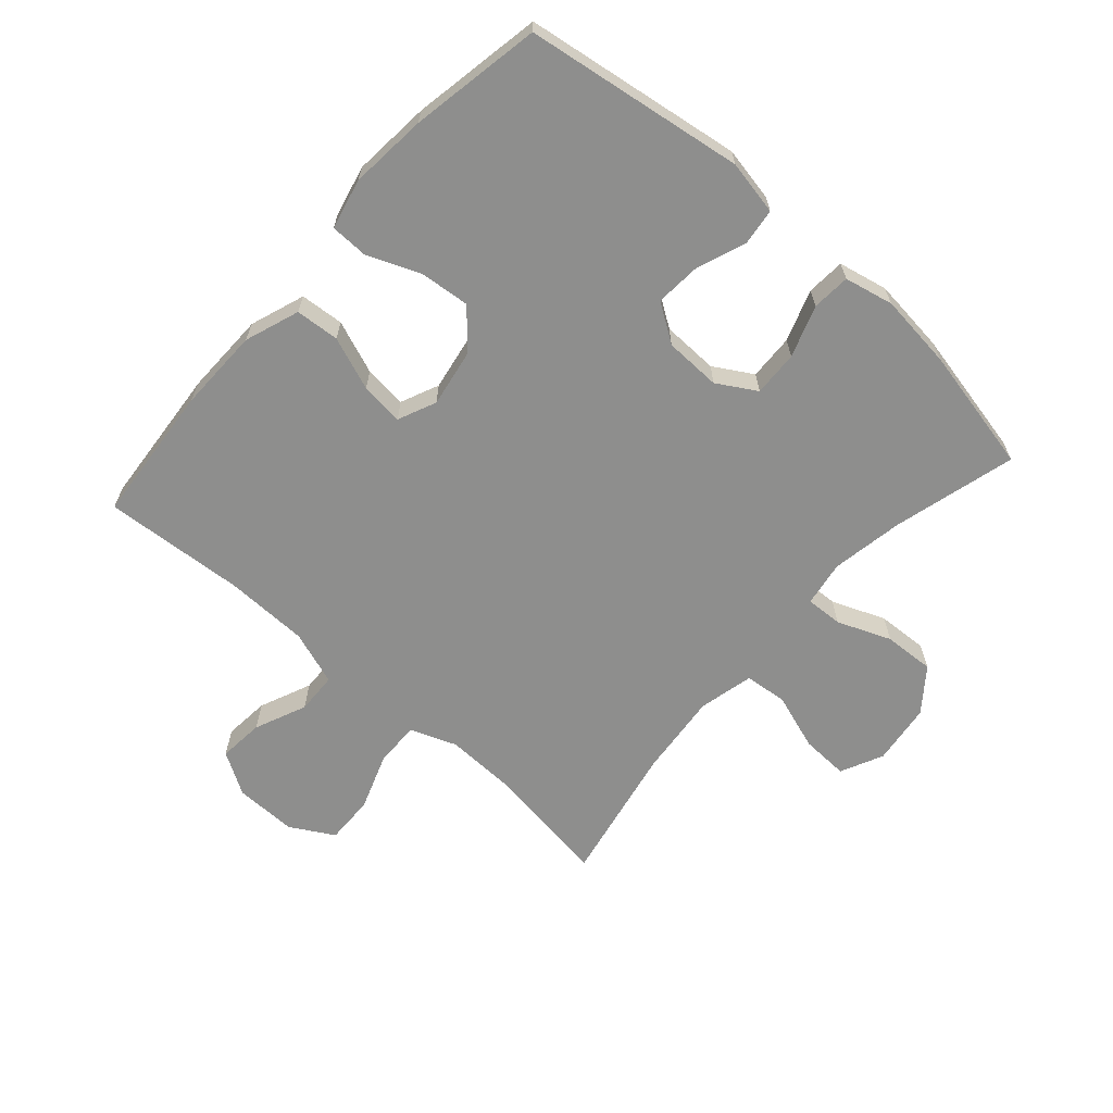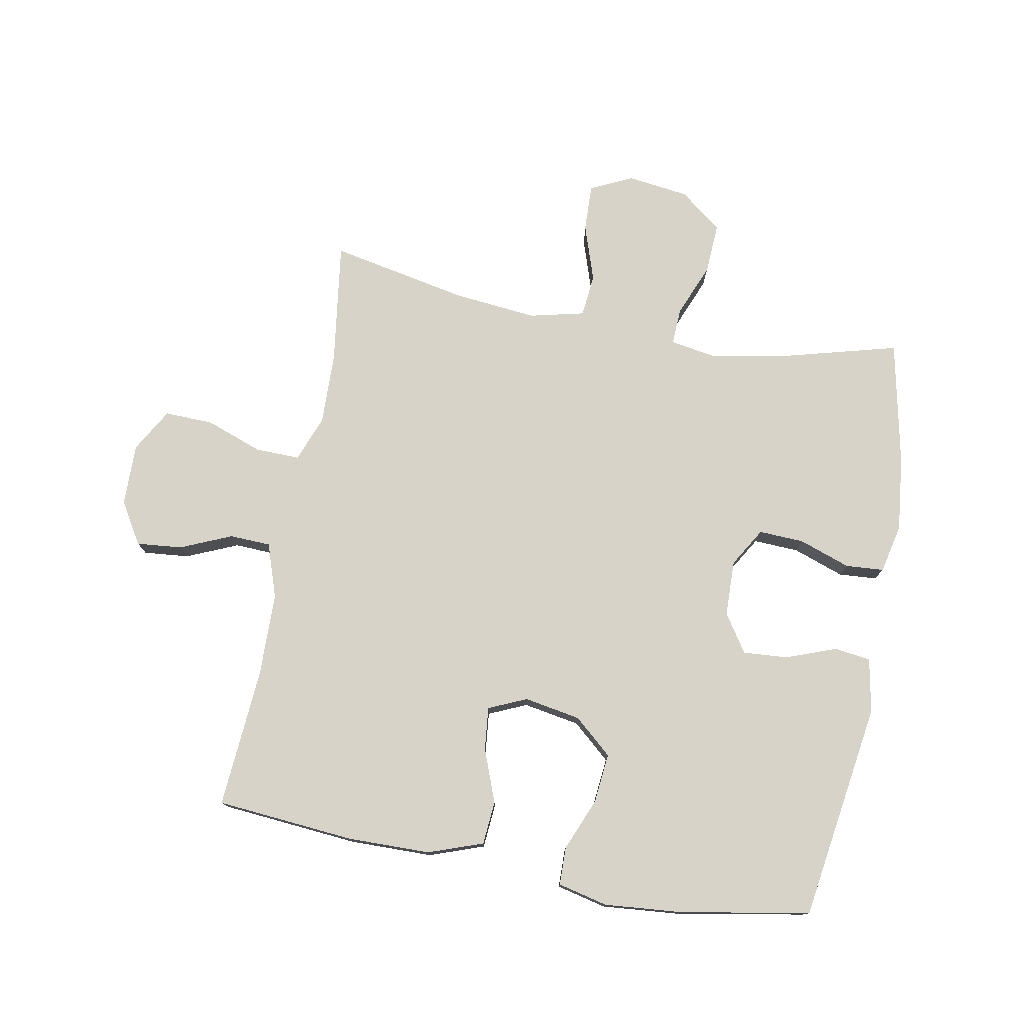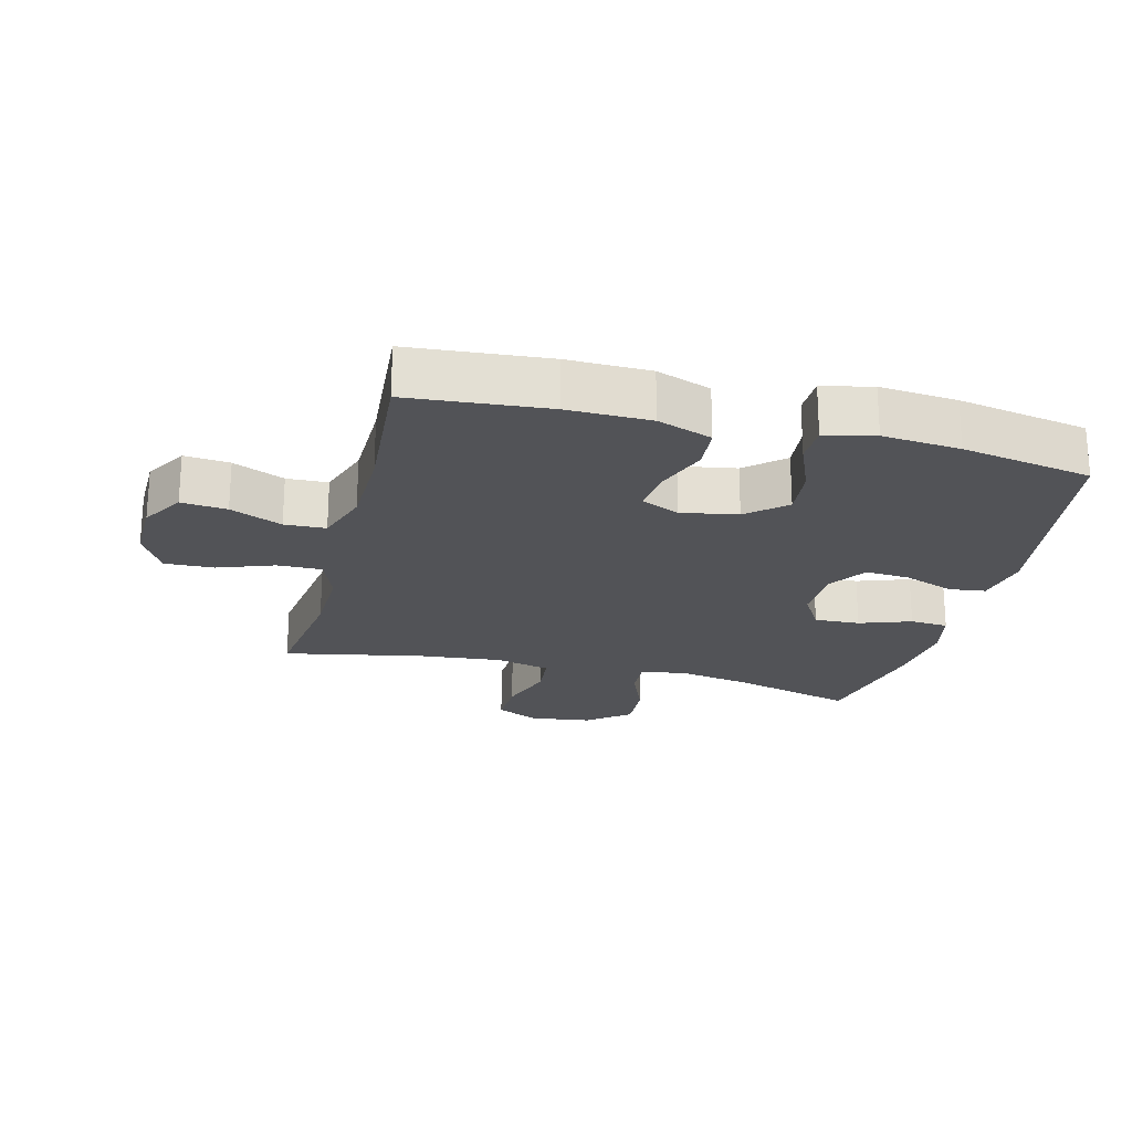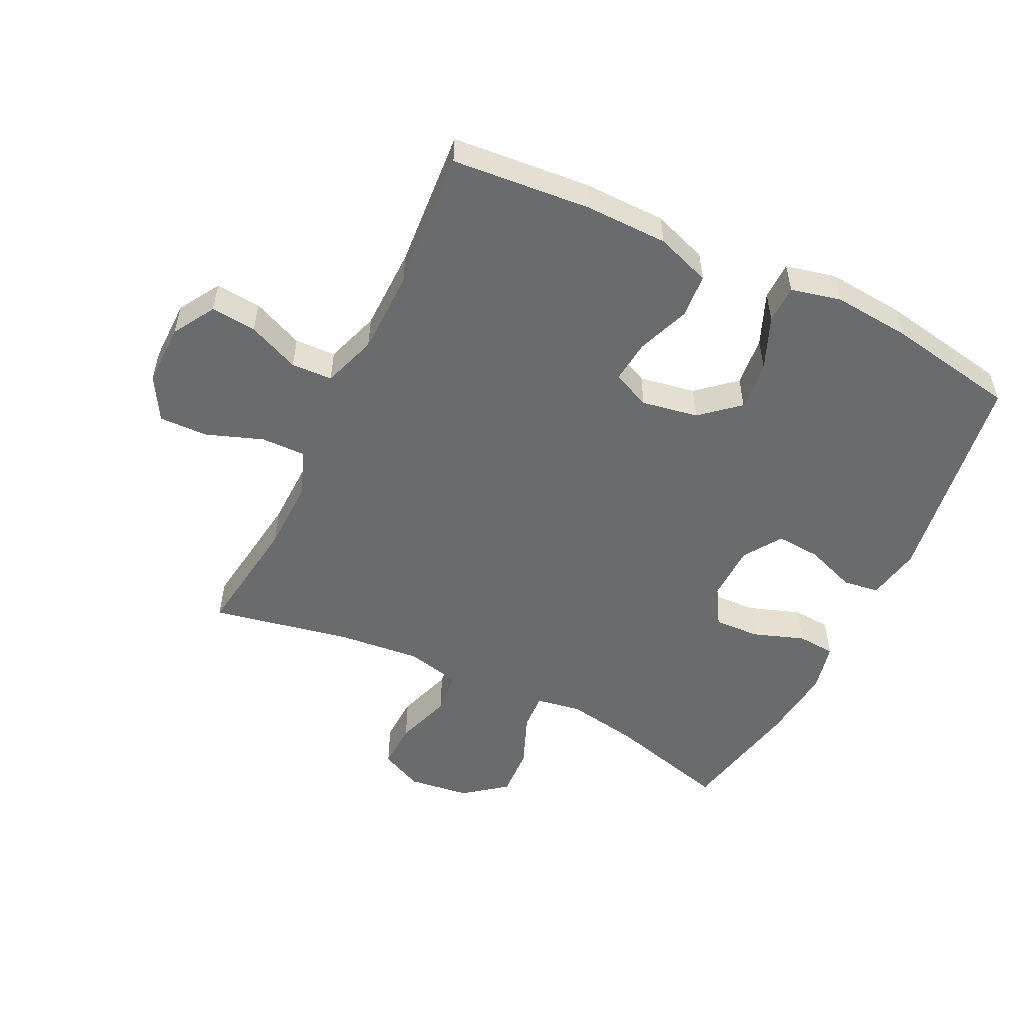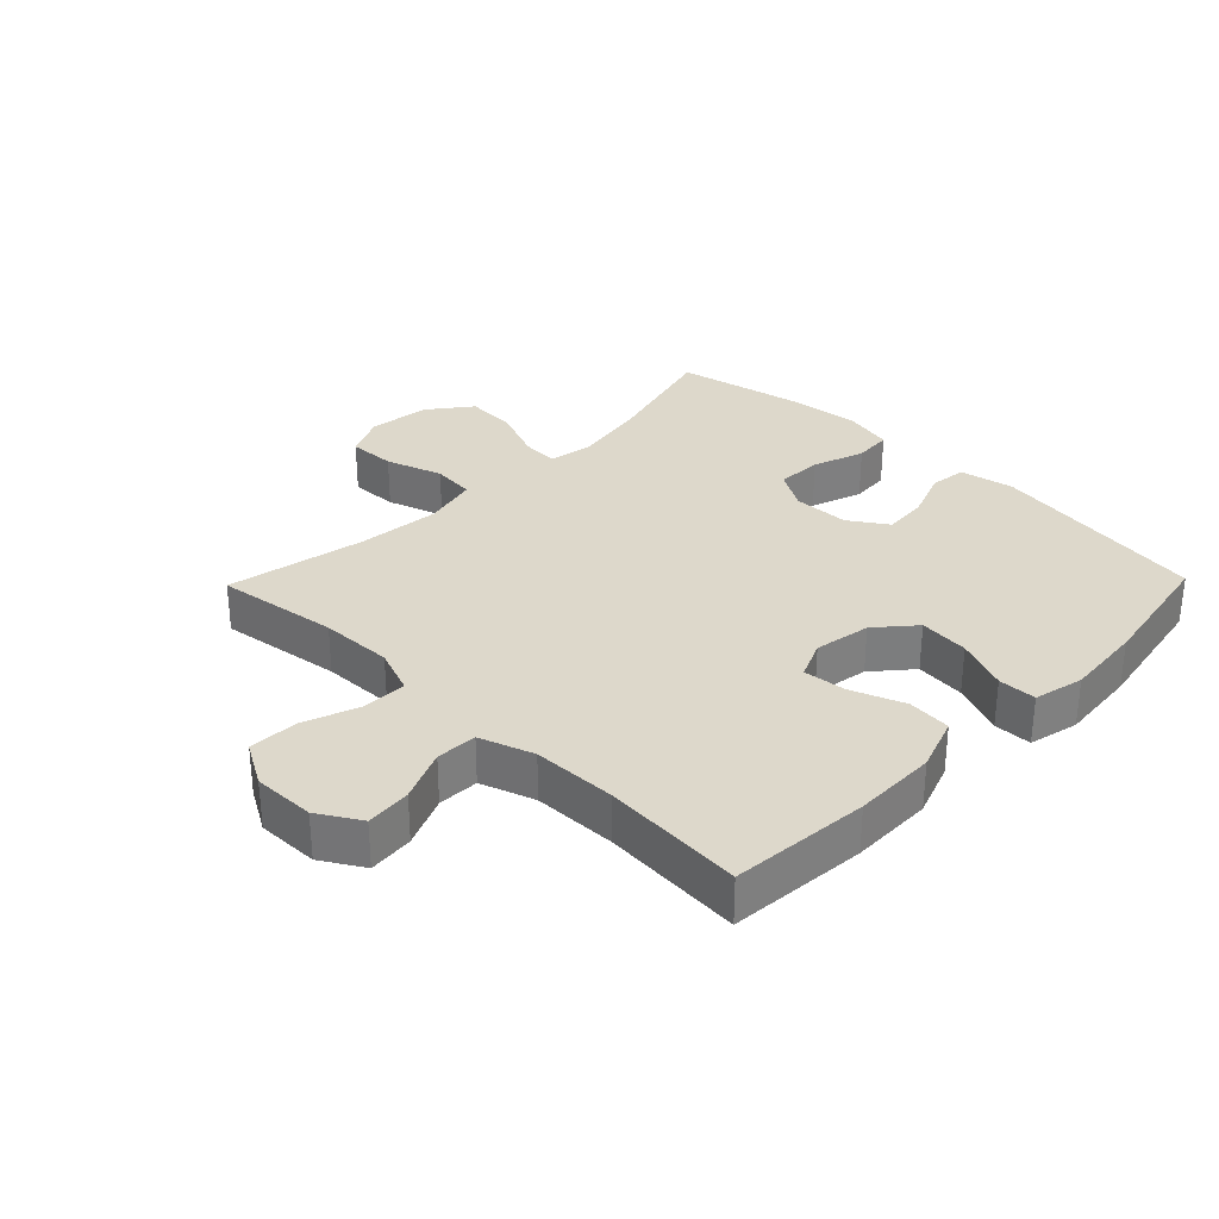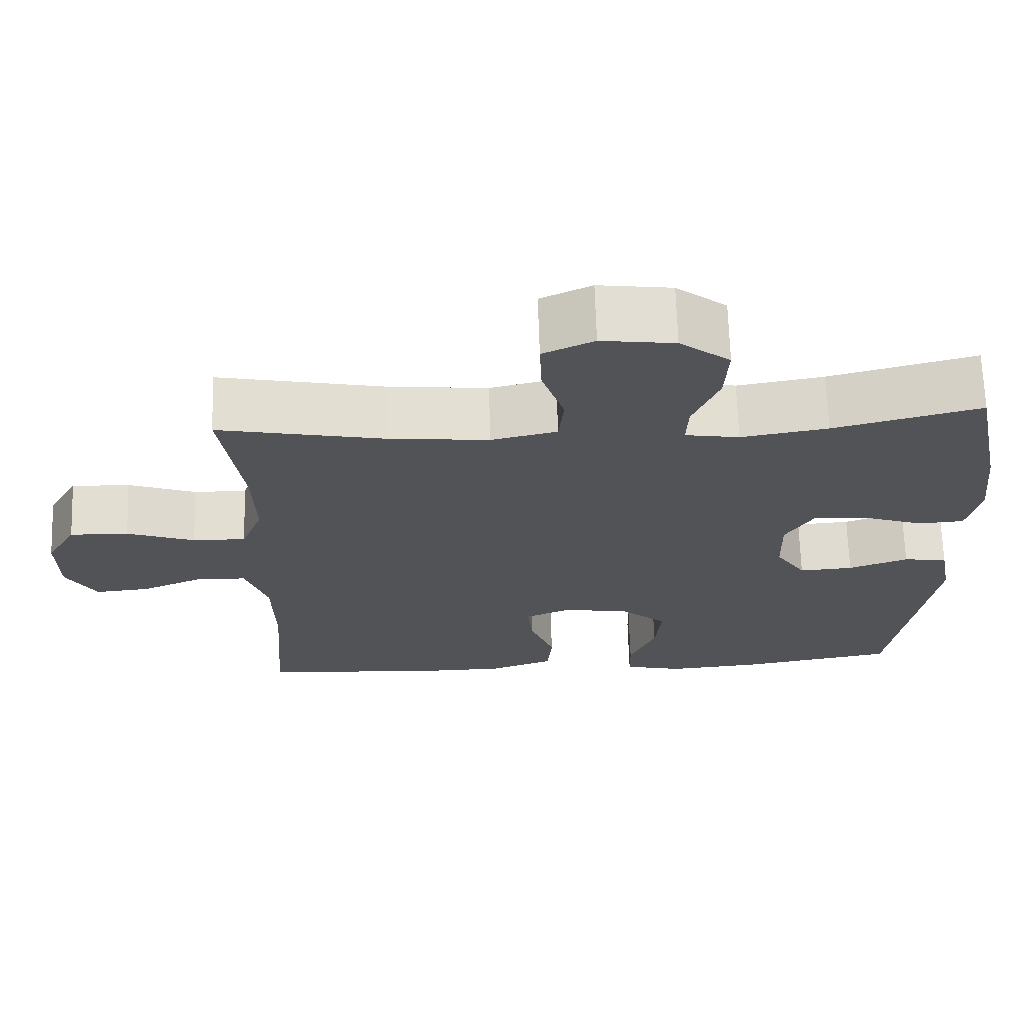
<metadata>
{"format":"obj","ext":"obj","renderer":"f3d","projection":"perspective","resolution":1024,"background":"white","views":[{"elev":-64.9,"azim":-131.7,"up":"+Y"},{"elev":76.9,"azim":-169.5,"up":"+Y"},{"elev":-22.5,"azim":165.7,"up":"+Y"},{"elev":-53.2,"azim":154.1,"up":"+Y"},{"elev":31.4,"azim":134.2,"up":"+Y"},{"elev":68.2,"azim":178.2,"up":"+Z"}]}
</metadata>
<code>
o path1794_path1794.001
v -0.3176 0.0375 -0.5594
v -0.1921 0.0375 -0.5703
v -0.1115 0.0375 -0.5514
v -0.1104 0.0375 -0.4899
v -0.1454 0.0375 -0.4051
v -0.1535 0.0375 -0.3243
v -0.09224 0.0375 -0.2712
v -0.000978 0.0375 -0.2552
v 0.06064 0.0375 -0.2822
v 0.05352 0.0375 -0.3516
v 0.02097 0.0375 -0.4376
v 0.02686 0.0375 -0.5081
v 0.1151 0.0375 -0.5395
v 0.2493 0.0375 -0.5413
v 0.4732 0.0375 -0.5218
v 0.4561 0.0375 -0.2947
v 0.4585 0.0375 -0.1591
v 0.4882 0.0375 -0.07154
v 0.5547 0.0375 -0.06889
v 0.6381 0.0375 -0.1047
v 0.7116 0.0375 -0.1115
v 0.7524 0.0375 -0.04387
v 0.7538 0.0375 0.05673
v 0.7133 0.0375 0.127
v 0.6342 0.0375 0.1246
v 0.5428 0.0375 0.09141
v 0.4711 0.0375 0.09002
v 0.4425 0.0375 0.1642
v 0.4455 0.0375 0.2818
v 0.4732 0.0375 0.4801
v 0.2491 0.0375 0.4354
v 0.1146 0.0375 0.4219
v 0.02593 0.0375 0.4428
v 0.01913 0.0375 0.512
v 0.04955 0.0375 0.6033
v 0.05232 0.0375 0.6798
v -0.01628 0.0375 0.7122
v -0.1155 0.0375 0.6992
v -0.1834 0.0375 0.6466
v -0.1789 0.0375 0.5644
v -0.144 0.0375 0.4785
v -0.1412 0.0375 0.4191
v -0.2143 0.0375 0.4072
v -0.3311 0.0375 0.4275
v -0.5285 0.0375 0.4801
v -0.5703 0.0375 0.278
v -0.5836 0.0375 0.1571
v -0.566 0.0375 0.07812
v -0.5044 0.0375 0.07372
v -0.4212 0.0375 0.1029
v -0.3479 0.0375 0.1061
v -0.3104 0.0375 0.04348
v -0.3127 0.0375 -0.04718
v -0.3532 0.0375 -0.1086
v -0.426 0.0375 -0.1032
v -0.5064 0.0375 -0.07342
v -0.5653 0.0375 -0.08117
v -0.5819 0.0375 -0.1691
v -0.5285 0.0375 -0.5218
v -0.3176 -0.0375 -0.5594
v -0.1921 -0.0375 -0.5703
v -0.1115 -0.0375 -0.5514
v -0.1104 -0.0375 -0.4899
v -0.1454 -0.0375 -0.4051
v -0.1535 -0.0375 -0.3243
v -0.09224 -0.0375 -0.2712
v -0.000978 -0.0375 -0.2552
v 0.06064 -0.0375 -0.2822
v 0.05352 -0.0375 -0.3516
v 0.02097 -0.0375 -0.4376
v 0.02686 -0.0375 -0.5081
v 0.1151 -0.0375 -0.5395
v 0.2493 -0.0375 -0.5413
v 0.4732 -0.0375 -0.5218
v 0.4561 -0.0375 -0.2947
v 0.4585 -0.0375 -0.1591
v 0.4882 -0.0375 -0.07154
v 0.5547 -0.0375 -0.06889
v 0.6381 -0.0375 -0.1047
v 0.7116 -0.0375 -0.1115
v 0.7524 -0.0375 -0.04387
v 0.7538 -0.0375 0.05673
v 0.7133 -0.0375 0.127
v 0.6342 -0.0375 0.1246
v 0.5428 -0.0375 0.09141
v 0.4711 -0.0375 0.09002
v 0.4425 -0.0375 0.1642
v 0.4455 -0.0375 0.2818
v 0.4732 -0.0375 0.4801
v 0.2491 -0.0375 0.4354
v 0.1146 -0.0375 0.4219
v 0.02593 -0.0375 0.4428
v 0.01913 -0.0375 0.512
v 0.04955 -0.0375 0.6033
v 0.05232 -0.0375 0.6798
v -0.01628 -0.0375 0.7122
v -0.1155 -0.0375 0.6992
v -0.1834 -0.0375 0.6466
v -0.1789 -0.0375 0.5644
v -0.144 -0.0375 0.4785
v -0.1412 -0.0375 0.4191
v -0.2143 -0.0375 0.4072
v -0.3311 -0.0375 0.4275
v -0.5285 -0.0375 0.4801
v -0.5703 -0.0375 0.278
v -0.5836 -0.0375 0.1571
v -0.566 -0.0375 0.07812
v -0.5044 -0.0375 0.07372
v -0.4212 -0.0375 0.1029
v -0.3479 -0.0375 0.1061
v -0.3104 -0.0375 0.04348
v -0.3127 -0.0375 -0.04718
v -0.3532 -0.0375 -0.1086
v -0.426 -0.0375 -0.1032
v -0.5064 -0.0375 -0.07342
v -0.5653 -0.0375 -0.08117
v -0.5819 -0.0375 -0.1691
v -0.5285 -0.0375 -0.5218
v -0.5703 0.0375 0.278
v -0.5836 0.0375 0.1571
v -0.566 0.0375 0.07812
v -0.566 0.0375 0.07812
v -0.5653 0.0375 -0.08117
v -0.5653 0.0375 -0.08117
v -0.5819 0.0375 -0.1691
v -0.5044 0.0375 0.07372
v -0.5064 0.0375 -0.07342
v -0.5285 0.0375 0.4801
v -0.5285 0.0375 0.4801
v -0.5285 0.0375 -0.5218
v -0.5285 0.0375 -0.5218
v -0.426 0.0375 -0.1032
v -0.4212 0.0375 0.1029
v -0.3311 0.0375 0.4275
v -0.3176 0.0375 -0.5594
v -0.3532 0.0375 -0.1086
v -0.3532 0.0375 -0.1086
v -0.3479 0.0375 0.1061
v -0.3479 0.0375 0.1061
v -0.3127 0.0375 -0.04718
v -0.3104 0.0375 0.04348
v -0.2143 0.0375 0.4072
v -0.1921 0.0375 -0.5703
v -0.1412 0.0375 0.4191
v -0.1412 0.0375 0.4191
v -0.1454 0.0375 -0.4051
v -0.1535 0.0375 -0.3243
v -0.1115 0.0375 -0.5514
v -0.1115 0.0375 -0.5514
v -0.1155 0.0375 0.6992
v -0.1834 0.0375 0.6466
v -0.1789 0.0375 0.5644
v -0.144 0.0375 0.4785
v -0.09224 0.0375 -0.2712
v -0.1104 0.0375 -0.4899
v -0.01628 0.0375 0.7122
v -0.000978 0.0375 -0.2552
v 0.05232 0.0375 0.6798
v 0.05232 0.0375 0.6798
v 0.06064 0.0375 -0.2822
v 0.06064 0.0375 -0.2822
v 0.04955 0.0375 0.6033
v 0.01913 0.0375 0.512
v 0.02593 0.0375 0.4428
v 0.02593 0.0375 0.4428
v 0.05352 0.0375 -0.3516
v 0.02097 0.0375 -0.4376
v 0.02686 0.0375 -0.5081
v 0.02686 0.0375 -0.5081
v 0.1146 0.0375 0.4219
v 0.1151 0.0375 -0.5395
v 0.2491 0.0375 0.4354
v 0.2493 0.0375 -0.5413
v 0.4732 0.0375 0.4801
v 0.4732 0.0375 0.4801
v 0.4425 0.0375 0.1642
v 0.4455 0.0375 0.2818
v 0.4711 0.0375 0.09002
v 0.4711 0.0375 0.09002
v 0.4561 0.0375 -0.2947
v 0.4585 0.0375 -0.1591
v 0.4732 0.0375 -0.5218
v 0.4732 0.0375 -0.5218
v 0.4882 0.0375 -0.07154
v 0.4882 0.0375 -0.07154
v 0.5428 0.0375 0.09141
v 0.5547 0.0375 -0.06889
v 0.6342 0.0375 0.1246
v 0.6381 0.0375 -0.1047
v 0.7133 0.0375 0.127
v 0.7133 0.0375 0.127
v 0.7116 0.0375 -0.1115
v 0.7116 0.0375 -0.1115
v 0.7524 0.0375 -0.04387
v 0.7538 0.0375 0.05673
v -0.5703 -0.0375 0.278
v -0.5836 -0.0375 0.1571
v -0.566 -0.0375 0.07812
v -0.566 -0.0375 0.07812
v -0.5653 -0.0375 -0.08117
v -0.5653 -0.0375 -0.08117
v -0.5819 -0.0375 -0.1691
v -0.5044 -0.0375 0.07372
v -0.5064 -0.0375 -0.07342
v -0.5285 -0.0375 0.4801
v -0.5285 -0.0375 0.4801
v -0.5285 -0.0375 -0.5218
v -0.5285 -0.0375 -0.5218
v -0.426 -0.0375 -0.1032
v -0.4212 -0.0375 0.1029
v -0.3311 -0.0375 0.4275
v -0.3176 -0.0375 -0.5594
v -0.3532 -0.0375 -0.1086
v -0.3532 -0.0375 -0.1086
v -0.3479 -0.0375 0.1061
v -0.3479 -0.0375 0.1061
v -0.3127 -0.0375 -0.04718
v -0.3104 -0.0375 0.04348
v -0.2143 -0.0375 0.4072
v -0.1921 -0.0375 -0.5703
v -0.1412 -0.0375 0.4191
v -0.1412 -0.0375 0.4191
v -0.1454 -0.0375 -0.4051
v -0.1535 -0.0375 -0.3243
v -0.1115 -0.0375 -0.5514
v -0.1115 -0.0375 -0.5514
v -0.1155 -0.0375 0.6992
v -0.1834 -0.0375 0.6466
v -0.1789 -0.0375 0.5644
v -0.144 -0.0375 0.4785
v -0.09224 -0.0375 -0.2712
v -0.1104 -0.0375 -0.4899
v -0.01628 -0.0375 0.7122
v -0.000978 -0.0375 -0.2552
v 0.05232 -0.0375 0.6798
v 0.05232 -0.0375 0.6798
v 0.06064 -0.0375 -0.2822
v 0.06064 -0.0375 -0.2822
v 0.04955 -0.0375 0.6033
v 0.01913 -0.0375 0.512
v 0.02593 -0.0375 0.4428
v 0.02593 -0.0375 0.4428
v 0.05352 -0.0375 -0.3516
v 0.02097 -0.0375 -0.4376
v 0.02686 -0.0375 -0.5081
v 0.02686 -0.0375 -0.5081
v 0.1146 -0.0375 0.4219
v 0.1151 -0.0375 -0.5395
v 0.2491 -0.0375 0.4354
v 0.2493 -0.0375 -0.5413
v 0.4732 -0.0375 0.4801
v 0.4732 -0.0375 0.4801
v 0.4425 -0.0375 0.1642
v 0.4455 -0.0375 0.2818
v 0.4711 -0.0375 0.09002
v 0.4711 -0.0375 0.09002
v 0.4561 -0.0375 -0.2947
v 0.4585 -0.0375 -0.1591
v 0.4732 -0.0375 -0.5218
v 0.4732 -0.0375 -0.5218
v 0.4882 -0.0375 -0.07154
v 0.4882 -0.0375 -0.07154
v 0.5428 -0.0375 0.09141
v 0.5547 -0.0375 -0.06889
v 0.6342 -0.0375 0.1246
v 0.6381 -0.0375 -0.1047
v 0.7133 -0.0375 0.127
v 0.7133 -0.0375 0.127
v 0.7116 -0.0375 -0.1115
v 0.7116 -0.0375 -0.1115
v 0.7524 -0.0375 -0.04387
v 0.7538 -0.0375 0.05673
f 255 237 261
f 247 234 253
f 207 209 202
f 247 253 249
f 212 213 207
f 221 215 218
f 210 211 196
f 240 230 241
f 209 204 202
f 261 237 258
f 257 250 259
f 231 213 224
f 210 197 203
f 264 263 261
f 219 215 221
f 212 224 213
f 223 220 232
f 241 218 247
f 233 227 239
f 249 254 251
f 249 253 254
f 255 261 263
f 196 211 205
f 213 209 207
f 272 266 271
f 197 210 196
f 248 243 244
f 241 230 221
f 227 229 239
f 198 203 197
f 265 266 272
f 224 212 223
f 257 243 250
f 267 265 272
f 253 234 237
f 230 240 229
f 232 220 225
f 218 217 234
f 258 237 257
f 228 229 227
f 235 233 239
f 211 215 219
f 253 237 255
f 237 243 257
f 247 218 234
f 266 265 264
f 239 229 240
f 221 218 241
f 271 266 269
f 250 243 248
f 248 244 245
f 223 212 220
f 234 217 231
f 217 213 231
f 202 204 200
f 215 211 210
f 263 264 265
f 46 47 106 105
f 47 122 199 106
f 124 58 117 201
f 48 49 108 107
f 56 57 116 115
f 129 46 105 206
f 58 131 208 117
f 55 56 115 114
f 49 50 109 108
f 44 45 104 103
f 59 1 60 118
f 137 55 114 214
f 50 139 216 109
f 53 54 113 112
f 51 52 111 110
f 43 44 103 102
f 1 2 61 60
f 52 53 112 111
f 145 43 102 222
f 5 6 65 64
f 2 149 226 61
f 38 39 98 97
f 39 40 99 98
f 40 41 100 99
f 6 7 66 65
f 4 5 64 63
f 3 4 63 62
f 41 42 101 100
f 37 38 97 96
f 7 8 67 66
f 159 37 96 236
f 8 161 238 67
f 35 36 95 94
f 34 35 94 93
f 165 34 93 242
f 10 11 70 69
f 11 169 246 70
f 32 33 92 91
f 12 13 72 71
f 9 10 69 68
f 31 32 91 90
f 13 14 73 72
f 175 31 90 252
f 28 29 88 87
f 179 28 87 256
f 16 17 76 75
f 183 16 75 260
f 14 15 74 73
f 17 185 262 76
f 29 30 89 88
f 26 27 86 85
f 18 19 78 77
f 25 26 85 84
f 19 20 79 78
f 191 25 84 268
f 20 193 270 79
f 21 22 81 80
f 23 24 83 82
f 22 23 82 81
f 178 184 160
f 170 176 157
f 130 125 132
f 170 172 176
f 135 130 136
f 144 141 138
f 133 119 134
f 163 164 153
f 132 125 127
f 184 181 160
f 180 182 173
f 154 147 136
f 133 126 120
f 187 184 186
f 142 144 138
f 135 136 147
f 146 155 143
f 164 170 141
f 156 162 150
f 172 174 177
f 172 177 176
f 178 186 184
f 119 128 134
f 136 130 132
f 195 194 189
f 120 119 133
f 171 167 166
f 164 144 153
f 150 162 152
f 121 120 126
f 188 195 189
f 147 146 135
f 180 173 166
f 190 195 188
f 176 160 157
f 153 152 163
f 155 148 143
f 141 157 140
f 181 180 160
f 151 150 152
f 158 162 156
f 134 142 138
f 176 178 160
f 160 180 166
f 170 157 141
f 189 187 188
f 162 163 152
f 144 164 141
f 194 192 189
f 173 171 166
f 171 168 167
f 146 143 135
f 157 154 140
f 140 154 136
f 125 123 127
f 138 133 134
f 186 188 187

</code>
